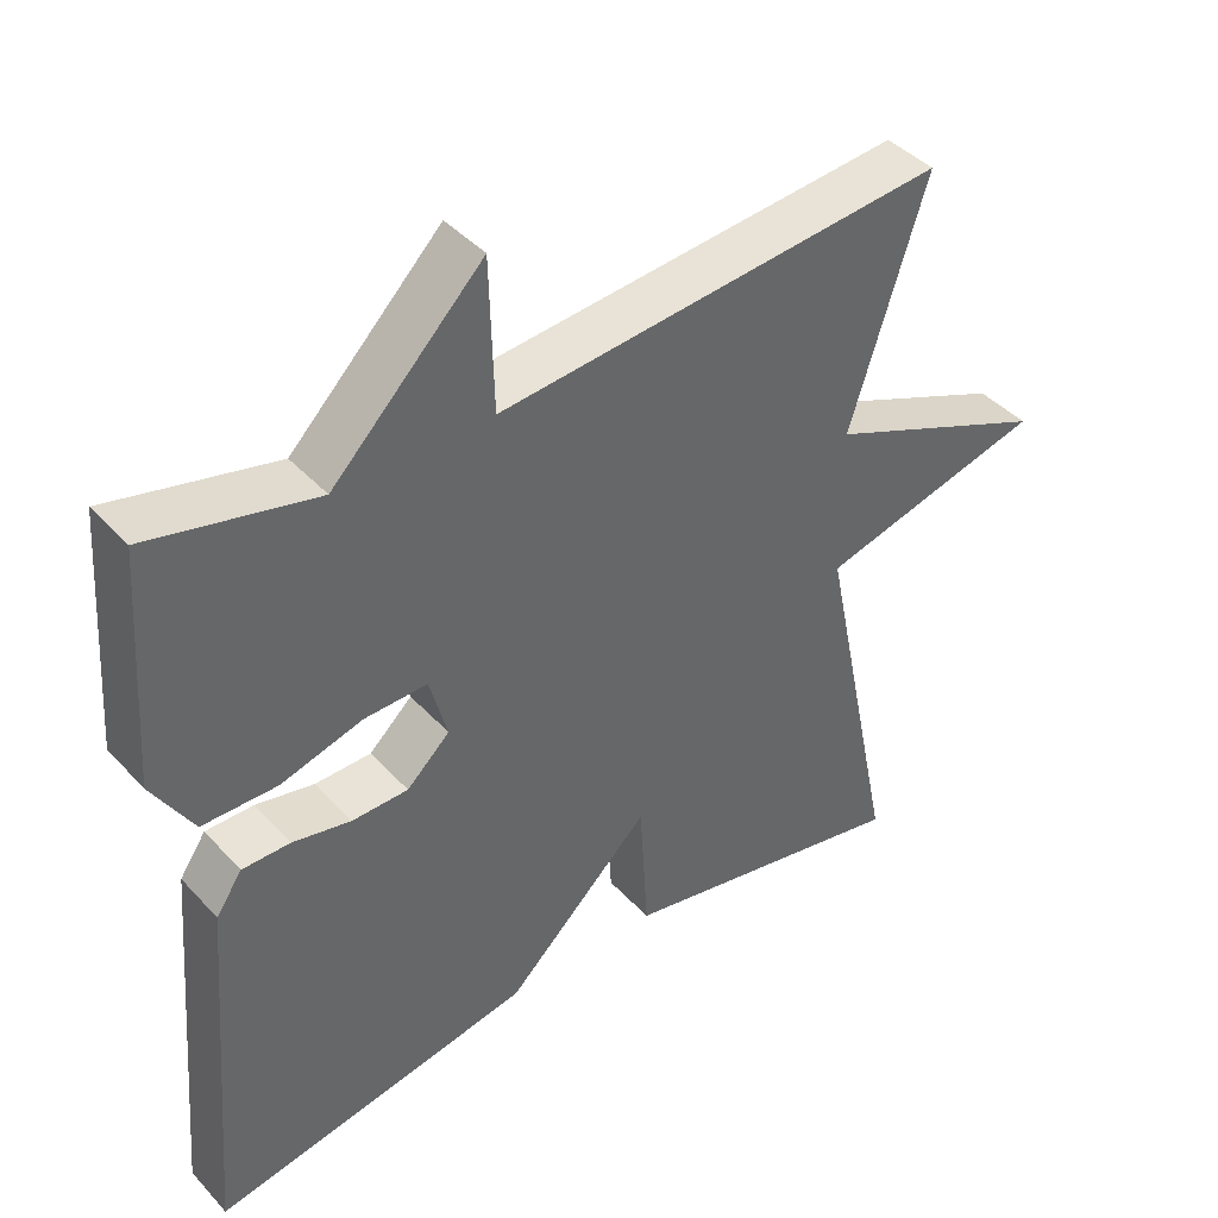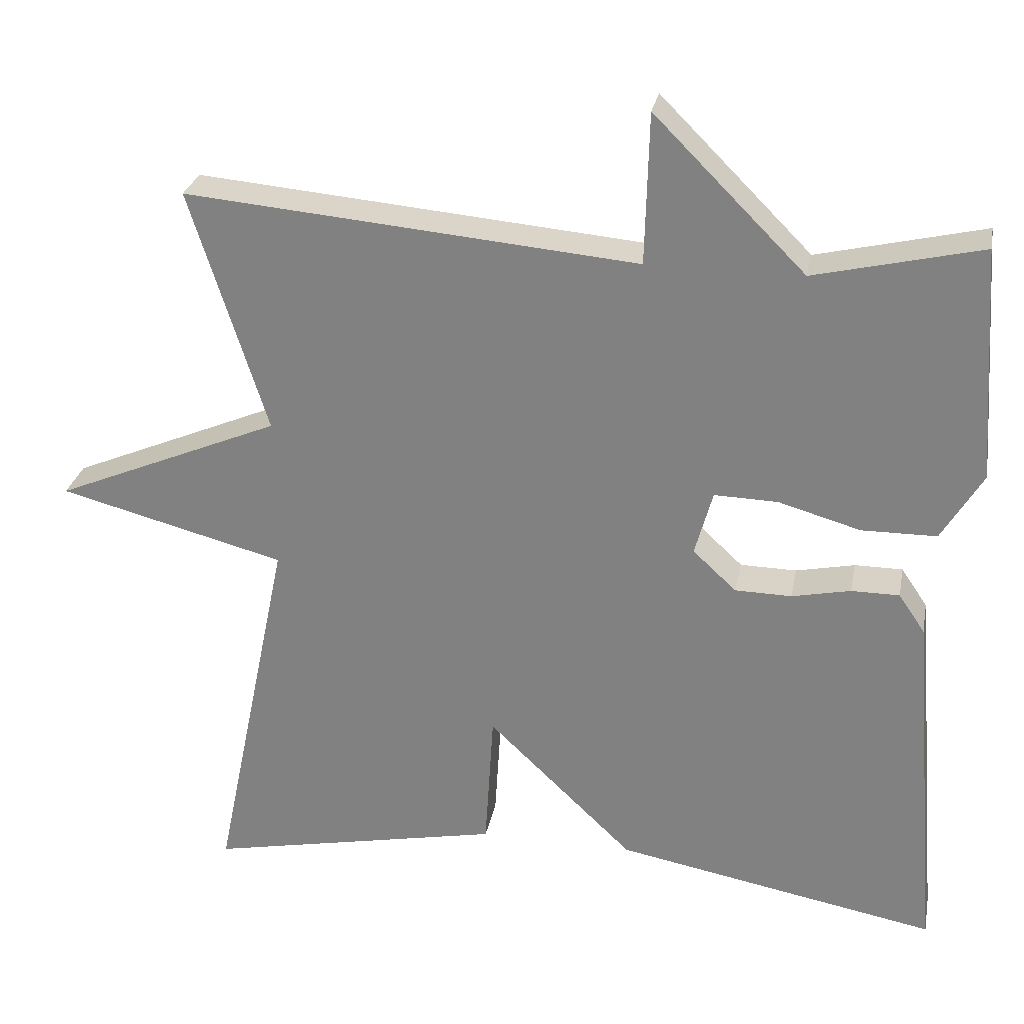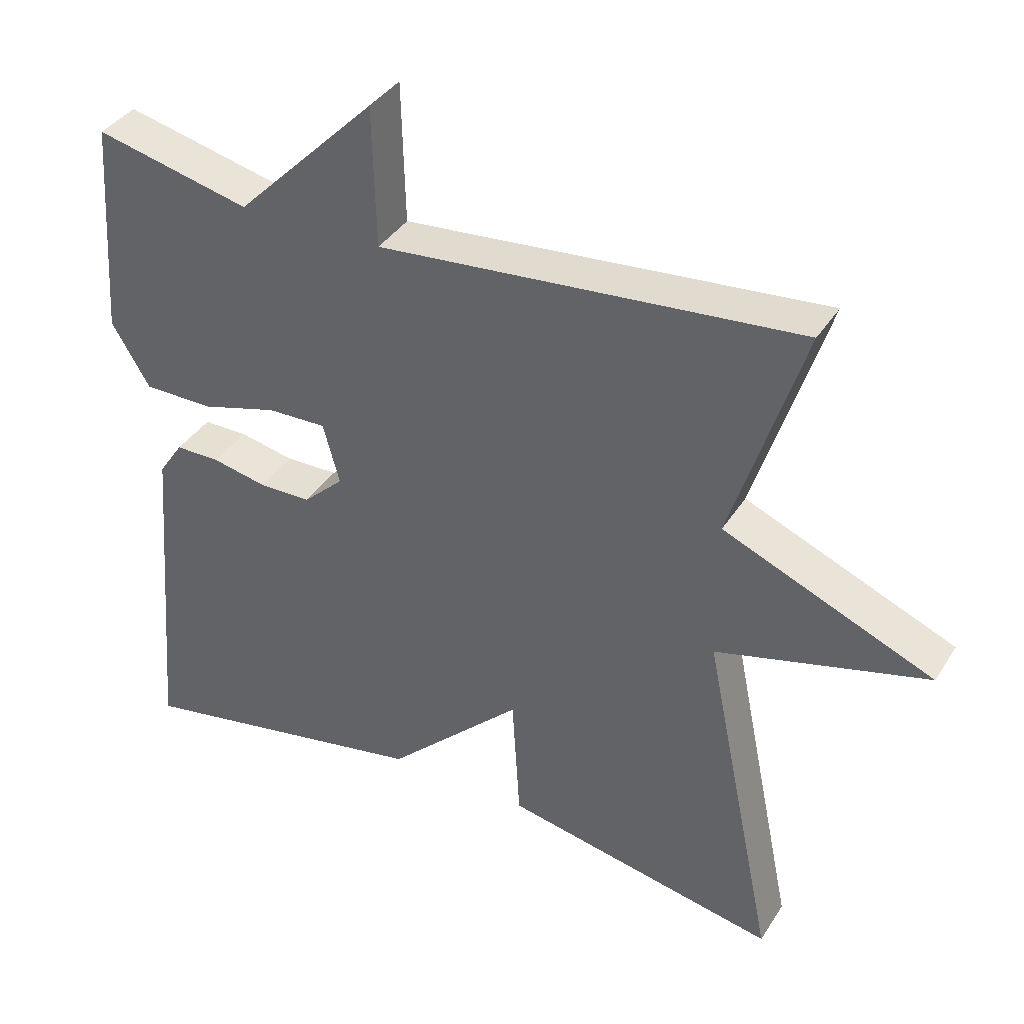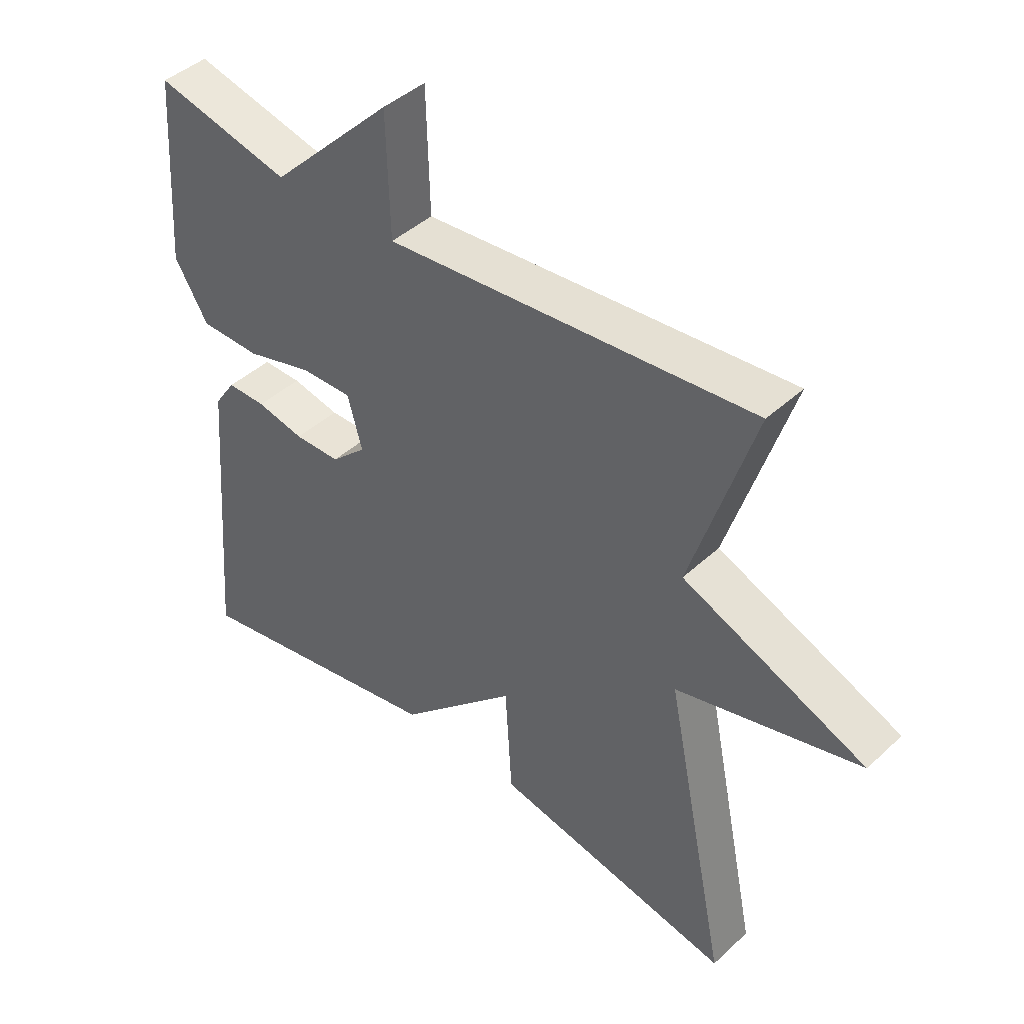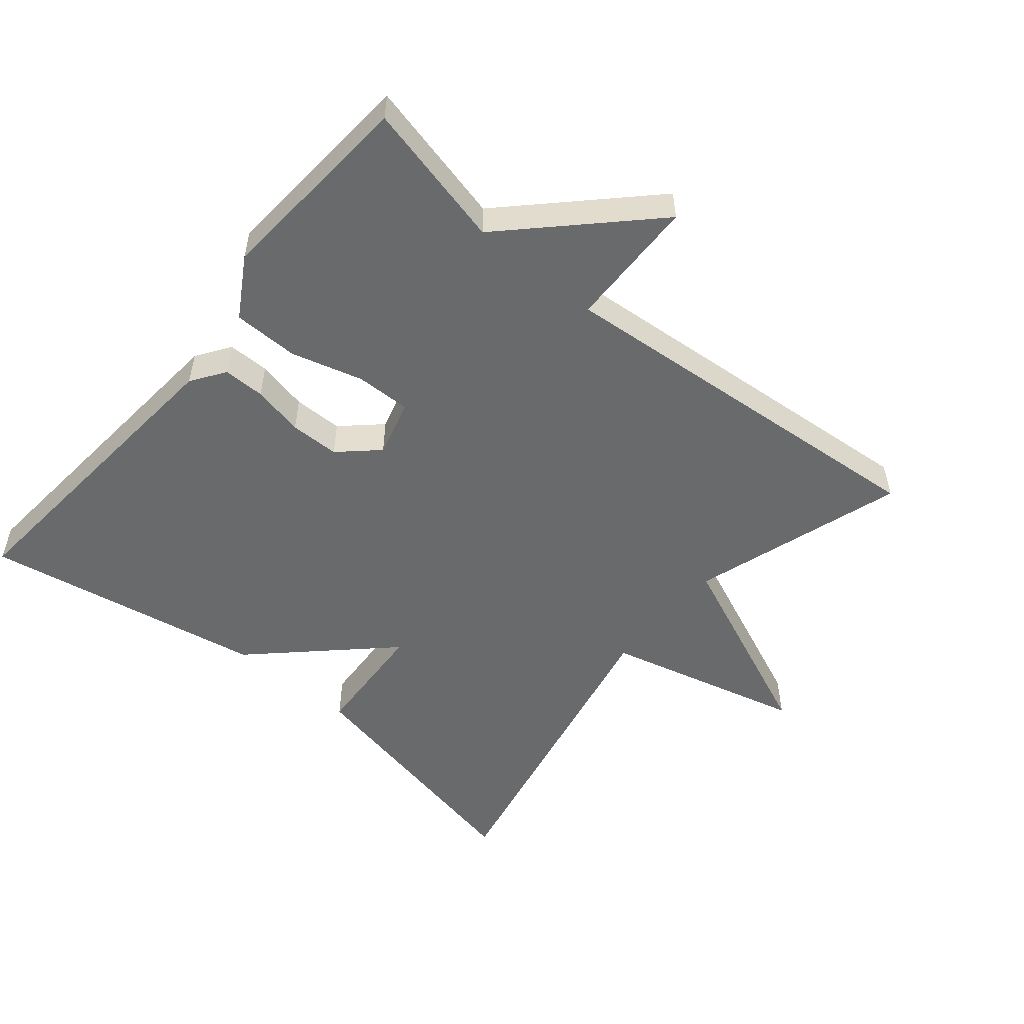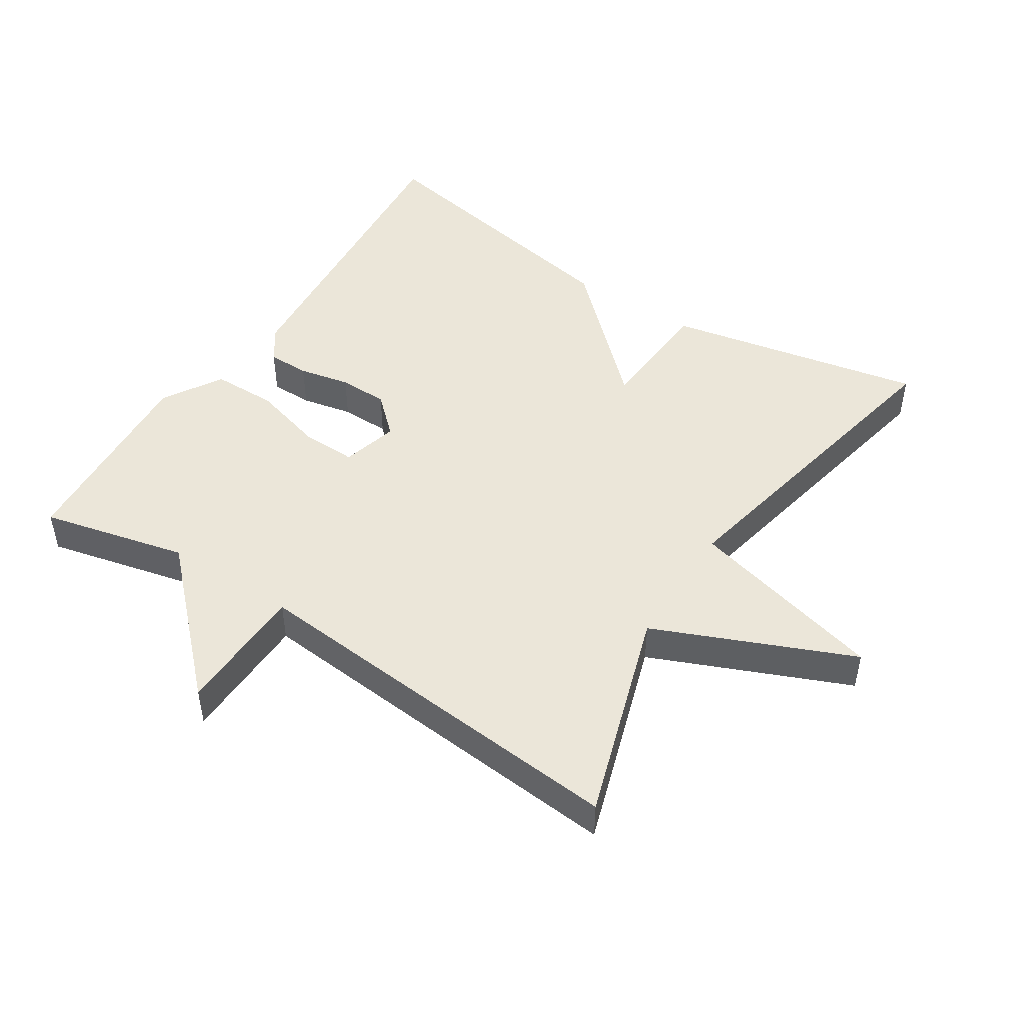
<metadata>
{"format":"obj","ext":"obj","renderer":"f3d","projection":"perspective","resolution":1024,"background":"white","views":[{"elev":41.8,"azim":-38.4,"up":"+Z"},{"elev":27.6,"azim":-169.1,"up":"+Z"},{"elev":37.7,"azim":28.7,"up":"+Z"},{"elev":43.1,"azim":42.6,"up":"+Z"},{"elev":-52.9,"azim":-39.9,"up":"+Y"},{"elev":47.9,"azim":32.8,"up":"+Y"}]}
</metadata>
<code>
v 0.5 0.07 -0.5
v 0.117 0.07 -0.423
v 0.106 0.07 -0.243
v -0.083 0.07 -0.423
v -0.5 0.07 -0.5
v -0.461 0.07 -0.03
v -0.427 0.07 0.02
v -0.365 0.07 0.02
v -0.289 0.07 0.004
v -0.216 0.07 0.005
v -0.16 0.07 0.057
v -0.183 0.07 0.141
v -0.265 0.07 0.139
v -0.371 0.07 0.109
v -0.468 0.07 0.11
v -0.521 0.07 0.198
v -0.5 0.07 0.5
v -0.284 0.07 0.449
v -0.089 0.07 0.644
v -0.084 0.07 0.449
v 0.5 0.07 0.5
v 0.4 0.07 0.186
v 0.693 0.07 0.062
v 0.4 0.07 -0.014
v 0.5 0 -0.5
v 0.117 0 -0.423
v 0.106 0 -0.243
v -0.083 0 -0.423
v -0.5 0 -0.5
v -0.461 0 -0.03
v -0.427 0 0.02
v -0.365 0 0.02
v -0.289 0 0.004
v -0.216 0 0.005
v -0.16 0 0.057
v -0.183 0 0.141
v -0.265 0 0.139
v -0.371 0 0.109
v -0.468 0 0.11
v -0.521 0 0.198
v -0.5 0 0.5
v -0.284 0 0.449
v -0.089 0 0.644
v -0.084 0 0.449
v 0.5 0 0.5
v 0.4 0 0.186
v 0.693 0 0.062
v 0.4 0 -0.014
f 22 23 24
f 20 21 22
f 20 22 24
f 18 19 20
f 18 20 24 1
f 16 17 18
f 15 16 18
f 14 15 18
f 13 14 18
f 12 13 18
f 7 8 9
f 6 7 9
f 5 6 9
f 4 5 9
f 3 4 9
f 3 9 10
f 1 2 3
f 12 18 1 3
f 11 12 3
f 3 10 11
f 48 47 46
f 46 45 44
f 48 46 44
f 44 43 42
f 25 48 44 42
f 42 41 40
f 42 40 39
f 42 39 38
f 42 38 37
f 42 37 36
f 33 32 31
f 33 31 30
f 33 30 29
f 33 29 28
f 33 28 27
f 34 33 27
f 27 26 25
f 27 25 42 36
f 27 36 35
f 35 34 27
f 1 25 26 2
f 2 26 27 3
f 3 27 28 4
f 4 28 29 5
f 5 29 30 6
f 6 30 31 7
f 7 31 32 8
f 8 32 33 9
f 9 33 34 10
f 10 34 35 11
f 11 35 36 12
f 12 36 37 13
f 13 37 38 14
f 14 38 39 15
f 15 39 40 16
f 16 40 41 17
f 17 41 42 18
f 18 42 43 19
f 19 43 44 20
f 20 44 45 21
f 21 45 46 22
f 22 46 47 23
f 23 47 48 24
f 24 48 25 1

</code>
